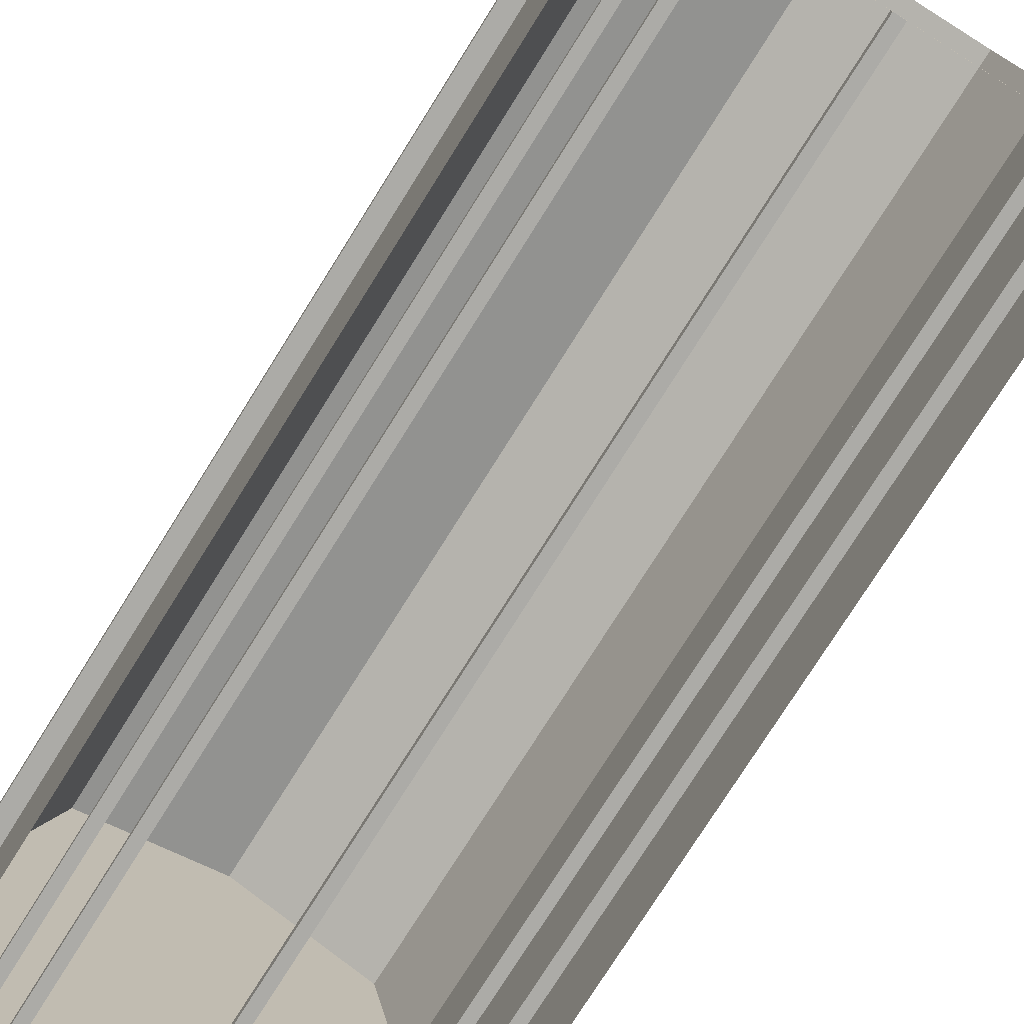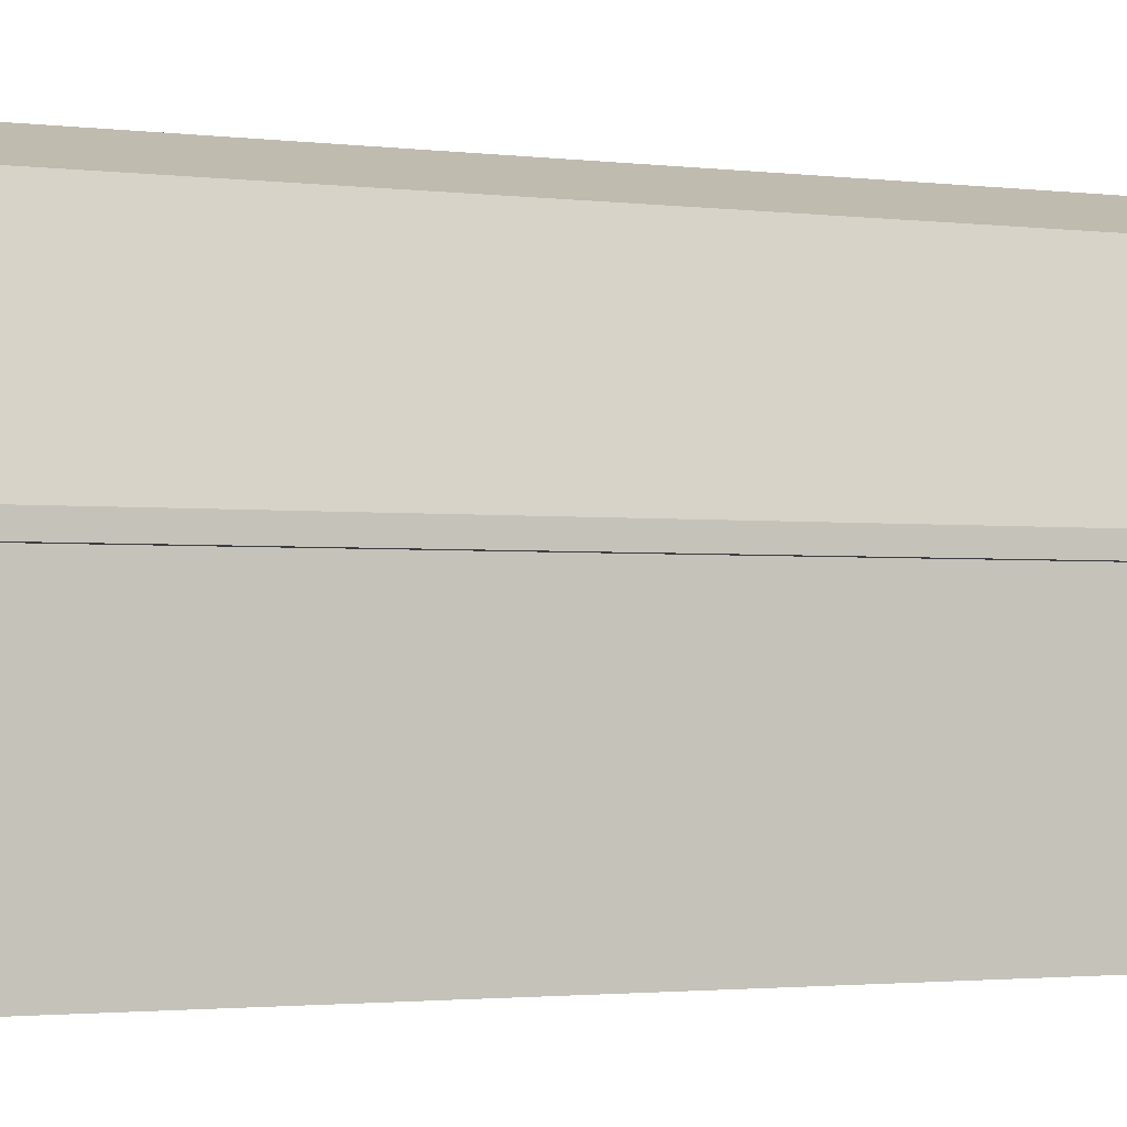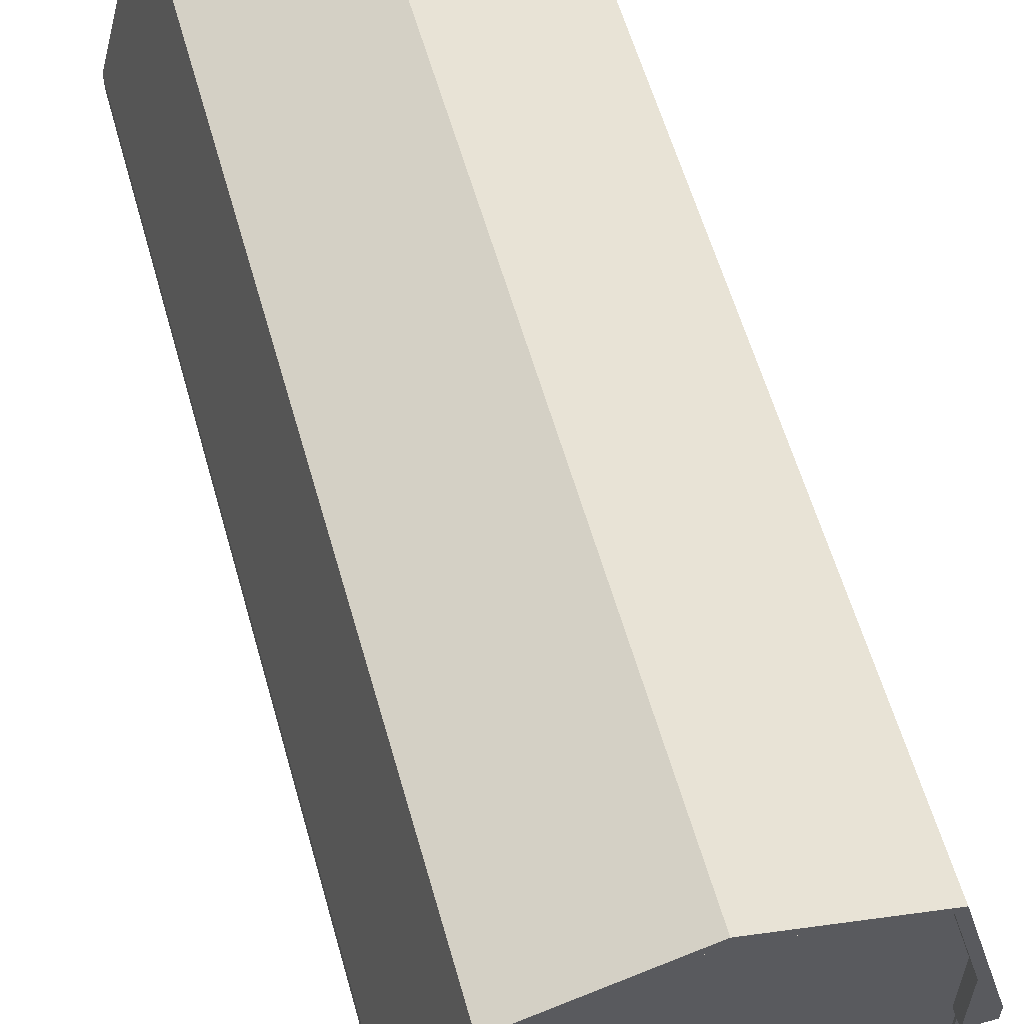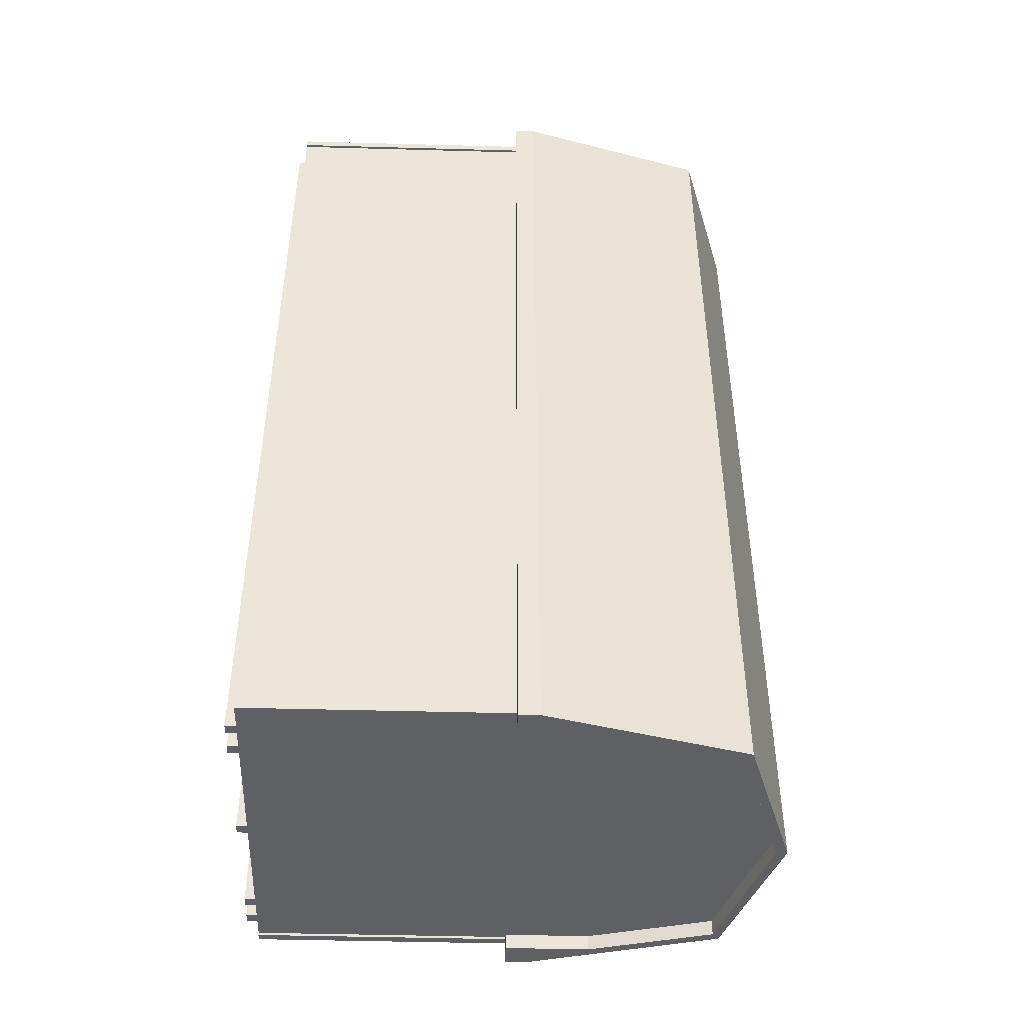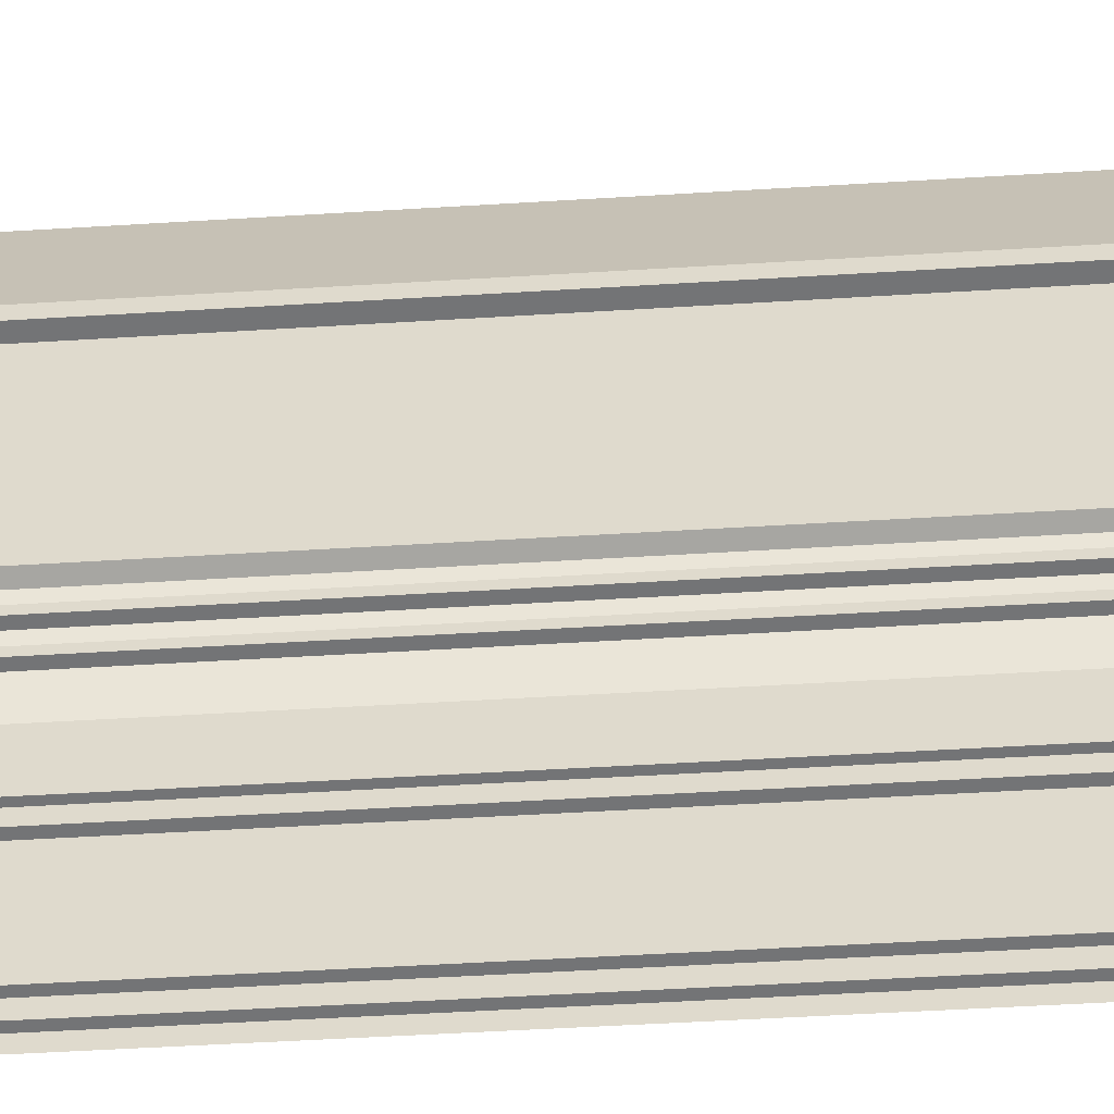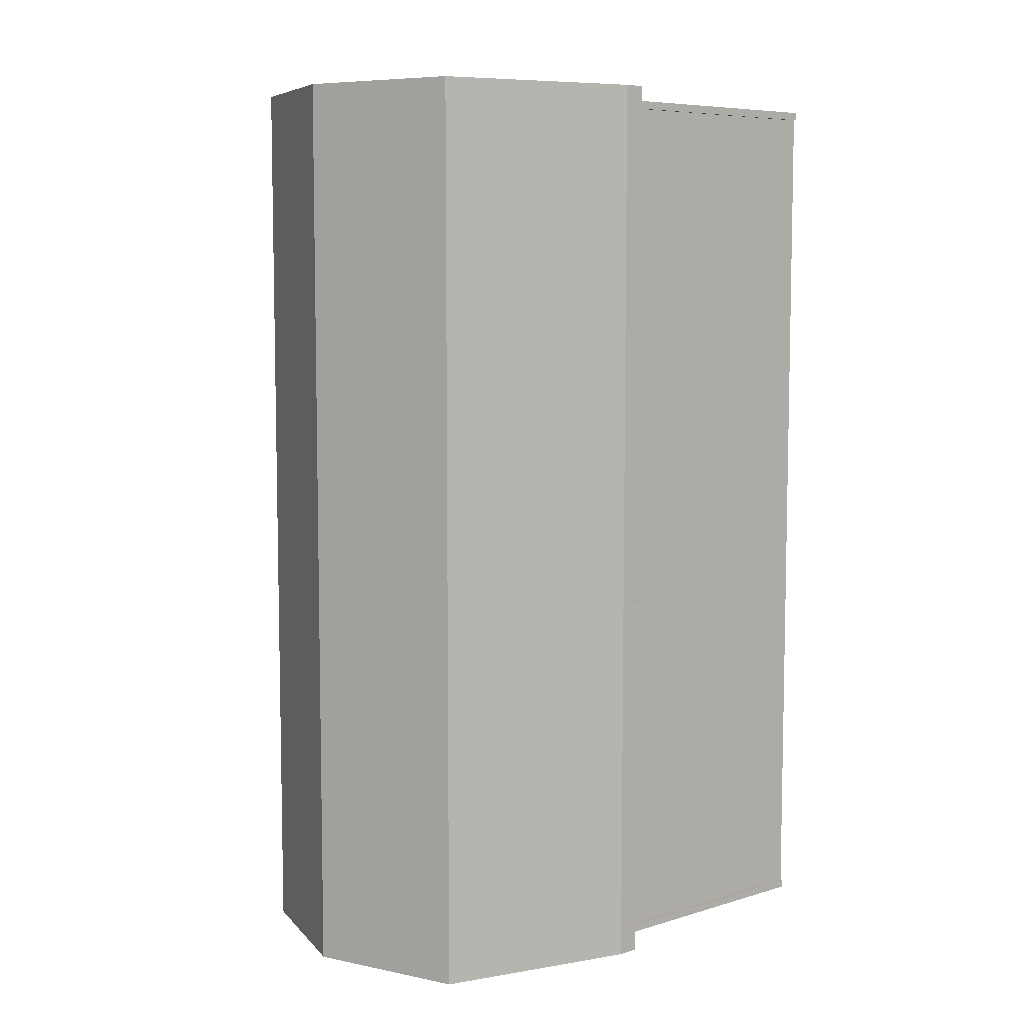
<metadata>
{"format":"obj","ext":"obj","renderer":"f3d","projection":"perspective","resolution":1024,"background":"white","views":[{"elev":-76.2,"azim":147.9,"up":"+Y"},{"elev":-2.2,"azim":67.6,"up":"+Y"},{"elev":59.3,"azim":-15.8,"up":"+Y"},{"elev":-45.1,"azim":88.2,"up":"+Z"},{"elev":-56.1,"azim":93.6,"up":"+Y"},{"elev":7.1,"azim":-130.7,"up":"+Z"}]}
</metadata>
<code>
o Two Story Gambrel_12x28.obj
g default
v -1.812 0.1016 -4.216
v -1.736 0.1016 -4.293
v -1.812 0.1016 -4.293
v -1.812 2.642 -4.216
v -1.812 2.642 -4.293
v -1.736 2.642 -4.293
v 1.812 0.1016 -4.216
v 1.736 0.1016 -4.293
v 1.812 0.1016 -4.293
v 1.812 2.642 -4.216
v 1.812 2.642 -4.293
v 1.736 2.642 -4.293
v -1.812 0.1016 4.216
v -1.736 0.1016 4.293
v -1.812 0.1016 4.293
v -1.812 2.642 4.216
v -1.812 2.642 4.293
v -1.736 2.642 4.293
v 1.812 0.1016 4.216
v 1.736 0.1016 4.293
v 1.812 0.1016 4.293
v 1.812 2.642 4.216
v 1.812 2.642 4.293
v 1.736 2.642 4.293
v -1.787 0.1016 -4.216
v -1.787 2.642 -4.216
v -1.787 2.642 4.216
v -1.787 0.1016 4.216
v -1.736 2.642 -4.267
v -1.736 0.1016 -4.267
v 1.736 0.1016 -4.267
v 1.736 2.642 -4.267
v 1.787 2.642 -4.216
v 1.787 0.1016 -4.216
v 1.787 0.1016 4.216
v 1.787 2.642 4.216
v -1.736 2.642 4.267
v -1.736 0.1016 4.267
v 1.736 0.1016 4.267
v 1.736 2.642 4.267
v 1.787 3.144 4.267
v 1.787 3.144 -4.267
v -1.787 3.144 -4.267
v -1.787 3.144 4.267
v -1.787 0.1016 -4.267
v 1.787 0.1016 -4.267
v 1.787 0.1016 4.267
v -1.787 0.1016 4.267
v 1.695 2.558 -4.42
v 1.695 3.379 -4.42
v 1.386 4.583 -4.42
v 1.46 4.647 -4.42
v 1.95 2.755 -4.42
v 1.95 2.558 -4.42
v -1.695 2.558 -4.42
v -1.695 3.379 -4.42
v -1.386 4.583 -4.42
v -1.95 2.755 -4.42
v -1.95 2.558 -4.42
v 0 5.138 -4.42
v 0 5.036 -4.42
v 1.95 2.558 4.42
v 1.95 2.755 4.42
v 1.695 3.379 4.42
v 1.695 2.558 4.42
v 1.46 4.647 4.42
v 1.386 4.583 4.42
v -1.695 3.379 4.42
v -1.95 2.755 4.42
v -1.95 2.558 4.42
v -1.695 2.558 4.42
v -1.386 4.583 4.42
v 0 5.138 4.42
v 0 5.036 4.42
v 1.695 2.969 -4.42
v 1.95 2.657 -4.42
v 1.95 2.657 4.42
v 1.695 2.969 4.42
v -1.695 2.969 -4.42
v -1.95 2.657 -4.42
v -1.95 2.657 4.42
v -1.695 2.969 4.42
v -1.527 0.1016 4.267
v -1.527 0.1016 -4.267
v -1.425 0.1016 -4.267
v -1.425 0.1016 4.267
v -1.527 0 4.267
v -1.425 0 4.267
v -1.425 0 -4.267
v -1.527 0 -4.267
v -1.247 0.1016 4.267
v -1.247 0.1016 -4.267
v -1.145 0.1016 -4.267
v -1.145 0.1016 4.267
v -1.247 0 4.267
v -1.145 0 4.267
v -1.145 0 -4.267
v -1.247 0 -4.267
v 1.527 0.1016 4.267
v 1.527 0.1016 -4.267
v 1.425 0.1016 -4.267
v 1.425 0.1016 4.267
v 1.527 0 4.267
v 1.425 0 4.267
v 1.425 0 -4.267
v 1.527 0 -4.267
v 1.247 0.1016 4.267
v 1.247 0.1016 -4.267
v 1.145 0.1016 -4.267
v 1.145 0.1016 4.267
v 1.247 0 4.267
v 1.145 0 4.267
v 1.145 0 -4.267
v 1.247 0 -4.267
v -0.0508 0.1016 4.267
v -0.0508 0.1016 -4.267
v 0.0508 0.1016 -4.267
v 0.0508 0.1016 4.267
v -0.0508 0 4.267
v 0.0508 0 4.267
v 0.0508 0 -4.267
v -0.0508 0 -4.267
v -1.527 0.1016 4.267
v -1.425 0.1016 4.267
v -1.527 0 4.267
v -1.425 0 4.267
v -1.247 0.1016 4.267
v -1.145 0.1016 4.267
v -1.247 0 4.267
v -1.145 0 4.267
v 1.527 0.1016 4.267
v 1.425 0.1016 4.267
v 1.527 0 4.267
v 1.425 0 4.267
v 1.247 0.1016 4.267
v 1.145 0.1016 4.267
v 1.247 0 4.267
v 1.145 0 4.267
v -0.0508 0.1016 4.267
v 0.0508 0.1016 4.267
v -0.0508 0 4.267
v 0.0508 0 4.267
v -1.527 0.1016 -4.267
v -1.425 0.1016 -4.267
v -1.425 0 -4.267
v -1.527 0 -4.267
v -1.247 0.1016 -4.267
v -1.145 0.1016 -4.267
v -1.145 0 -4.267
v -1.247 0 -4.267
v 1.527 0.1016 -4.267
v 1.425 0.1016 -4.267
v 1.425 0 -4.267
v 1.527 0 -4.267
v 1.247 0.1016 -4.267
v 1.145 0.1016 -4.267
v 1.145 0 -4.267
v 1.247 0 -4.267
v -0.0508 0.1016 -4.267
v 0.0508 0.1016 -4.267
v 0.0508 0 -4.267
v -0.0508 0 -4.267
v -1.386 0.1016 -4.267
v -1.386 4.583 -4.267
v 1.386 0.1016 -4.267
v 1.386 4.583 -4.267
v 0 0.1016 -4.267
v 0 5.036 -4.267
v 1.787 3.144 -4.267
v -1.787 3.144 -4.267
v -1.787 0.1016 -4.267
v 1.787 0.1016 -4.267
v 1.695 2.558 -4.42
v 1.695 3.379 -4.42
v 1.386 4.583 -4.42
v 1.46 4.647 -4.42
v 1.95 2.755 -4.42
v 1.95 2.558 -4.42
v -1.695 2.558 -4.42
v -1.695 3.379 -4.42
v -1.386 4.583 -4.42
v -1.46 4.647 -4.42
v -1.95 2.755 -4.42
v -1.95 2.558 -4.42
v 0 5.138 -4.42
v 0 5.036 -4.42
v 1.695 2.969 -4.42
v 1.95 2.657 -4.42
v -1.695 2.969 -4.42
v -1.95 2.657 -4.42
v -1.386 4.583 4.267
v 1.386 4.583 4.267
v -1.386 0.1016 4.267
v 1.386 0.1016 4.267
v 0 5.036 4.267
v 0 0.1016 4.267
v 1.787 3.144 4.267
v -1.787 3.144 4.267
v 1.787 0.1016 4.267
v -1.787 0.1016 4.267
v 1.95 2.558 4.42
v 1.95 2.755 4.42
v 1.695 3.379 4.42
v 1.695 2.558 4.42
v 1.46 4.647 4.42
v 1.386 4.583 4.42
v -1.695 3.379 4.42
v -1.95 2.755 4.42
v -1.95 2.558 4.42
v -1.695 2.558 4.42
v -1.46 4.647 4.42
v -1.386 4.583 4.42
v 0 5.138 4.42
v 0 5.036 4.42
v 1.95 2.657 4.42
v 1.695 2.969 4.42
v -1.95 2.657 4.42
v -1.695 2.969 4.42
v -1.46 4.647 -4.42
v -1.95 2.755 -4.42
v 0 5.138 -4.42
v -1.95 2.755 4.42
v -1.46 4.647 4.42
v 0 5.138 4.42
g Shed
f 46 41 47
f 42 41 46
f 43 45 48
f 44 43 48
g Floor
f 124 123 125
f 124 125 126
f 128 127 129
f 128 129 130
f 133 131 134
f 131 132 134
f 137 135 138
f 135 136 138
f 140 139 141
f 140 141 142
f 143 144 145
f 146 143 145
f 147 148 149
f 150 147 149
f 152 154 153
f 152 151 154
f 156 158 157
f 156 155 158
f 159 160 161
f 159 161 162
f 83 84 90
f 83 90 87
f 84 83 86
f 85 84 86
f 85 86 88
f 89 85 88
f 87 90 88
f 90 89 88
f 91 92 98
f 91 98 95
f 92 91 94
f 93 92 94
f 93 94 96
f 97 93 96
f 95 98 96
f 98 97 96
f 115 116 122
f 115 122 119
f 116 115 118
f 117 116 118
f 117 118 120
f 121 117 120
f 122 120 119
f 122 121 120
f 110 113 112
f 110 109 113
f 107 109 110
f 108 109 107
f 114 108 111
f 108 107 111
f 113 114 111
f 113 111 112
f 102 105 104
f 102 101 105
f 99 101 102
f 100 101 99
f 106 100 103
f 100 99 103
f 105 106 103
f 105 103 104
g Shed
f 171 170 163
f 170 164 163
f 169 172 165
f 166 169 165
f 163 164 167
f 164 168 167
f 166 165 167
f 168 166 167
g Sides
f 185 176 175
f 186 185 175
f 174 176 177
f 175 176 174
f 185 186 181
f 182 185 181
f 182 181 180
f 182 180 183
f 187 174 177
f 187 177 188
f 187 188 173
f 188 178 173
f 190 189 179
f 184 190 179
f 180 189 183
f 183 189 190
g Shed
f 191 198 193
f 198 200 193
f 197 192 194
f 199 197 194
f 195 191 196
f 191 193 196
f 192 195 196
f 194 192 196
g Sides
f 213 214 206
f 205 213 206
f 205 206 203
f 205 203 202
f 213 211 212
f 214 213 212
f 207 211 208
f 212 211 207
f 202 216 215
f 203 216 202
f 201 215 204
f 215 216 204
f 217 209 210
f 218 217 210
f 218 208 217
f 218 207 208
g Trim
f 13 16 28
f 16 27 28
f 17 13 15
f 17 16 13
f 18 15 14
f 18 17 15
f 38 37 14
f 37 18 14
f 24 40 39
f 24 39 20
f 21 24 20
f 23 24 21
f 19 23 21
f 22 23 19
f 22 19 35
f 36 22 35
f 7 10 34
f 10 33 34
f 9 11 7
f 11 10 7
f 12 9 8
f 12 11 9
f 32 8 31
f 32 12 8
f 6 29 30
f 2 6 30
f 3 6 2
f 5 6 3
f 5 3 1
f 4 5 1
f 4 1 25
f 26 4 25
g Roof
f 58 80 81
f 69 58 81
g Sides
f 80 59 70
f 81 80 70
f 59 55 71
f 70 59 71
g Shed
f 55 82 71
f 79 82 55
f 79 68 82
f 56 68 79
f 57 72 56
f 56 72 68
f 61 74 57
f 57 74 72
f 61 51 67
f 74 61 67
f 51 50 64
f 67 51 64
f 64 50 78
f 50 75 78
f 78 75 65
f 75 49 65
g Sides
f 49 54 62
f 49 62 65
f 76 77 54
f 54 77 62
g Roof
f 53 63 76
f 76 63 77
f 52 66 53
f 53 66 63
f 60 73 52
f 52 73 66
f 219 220 222
f 223 219 222
f 221 219 223
f 224 221 223

</code>
